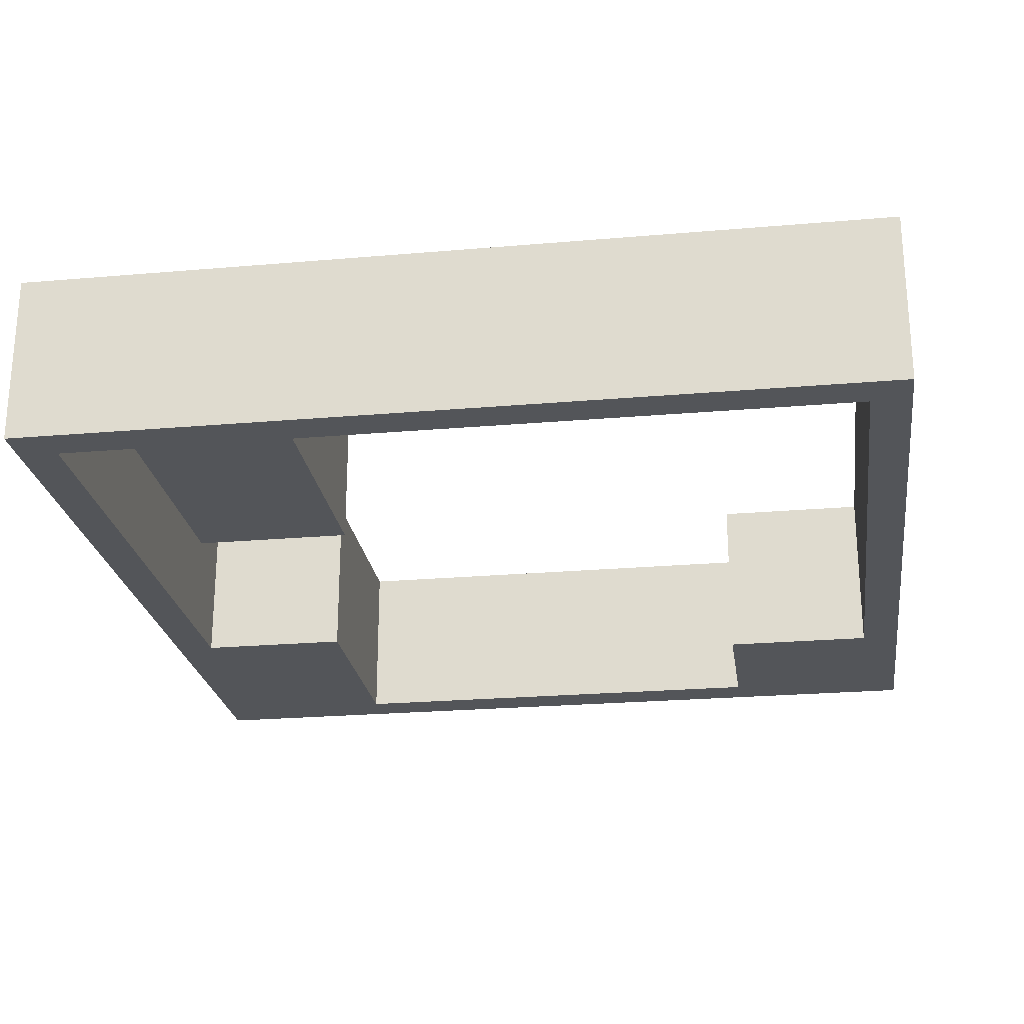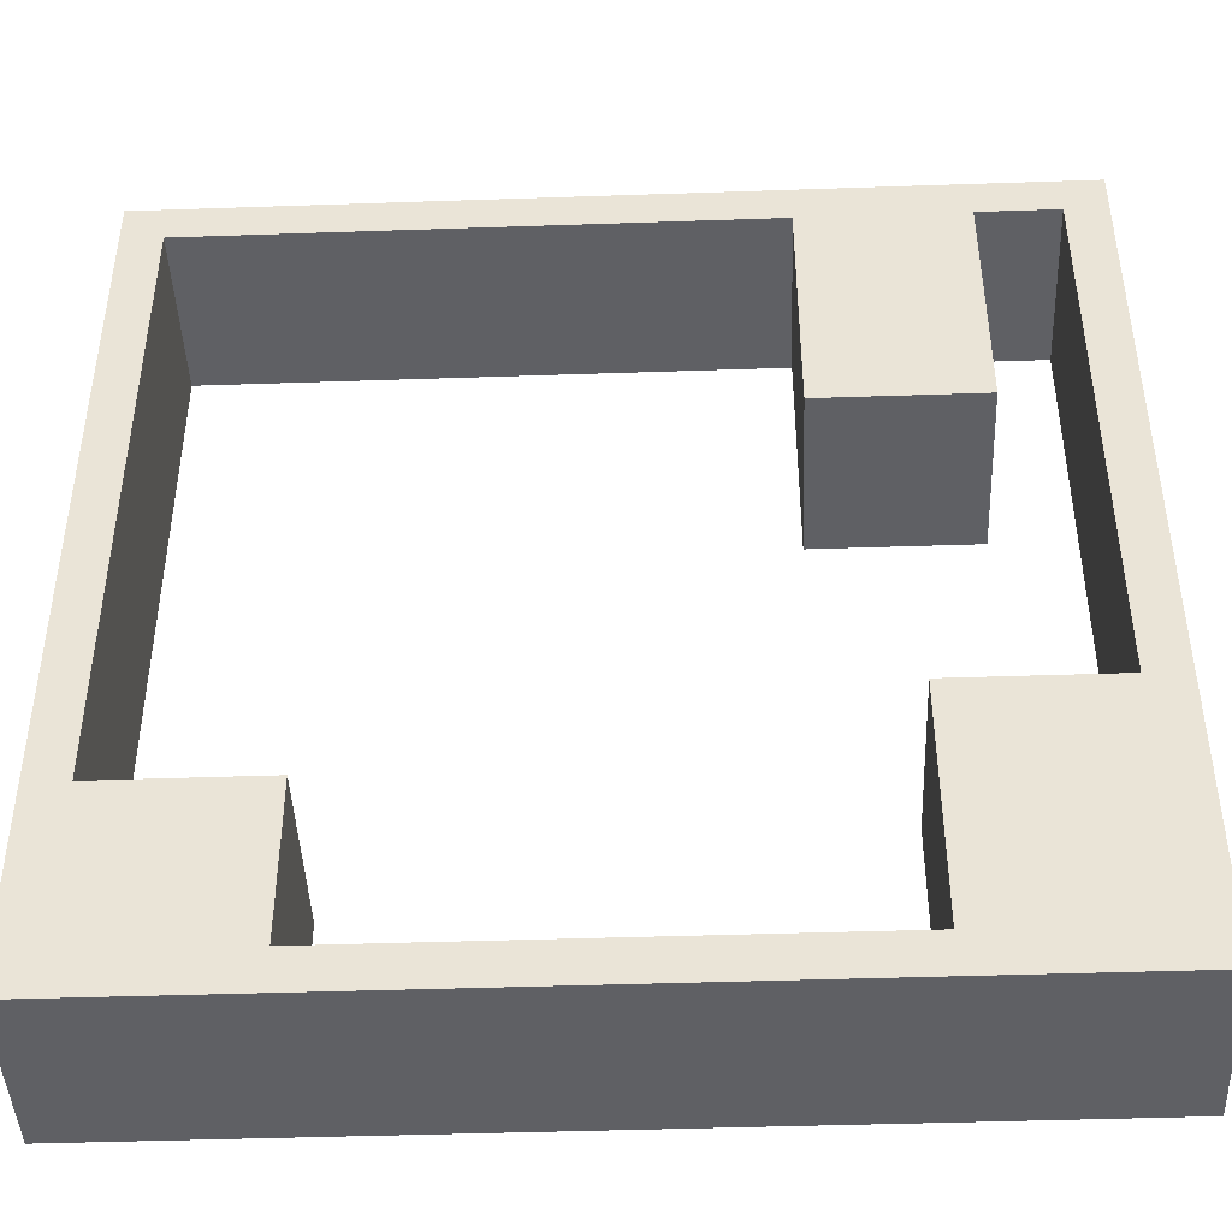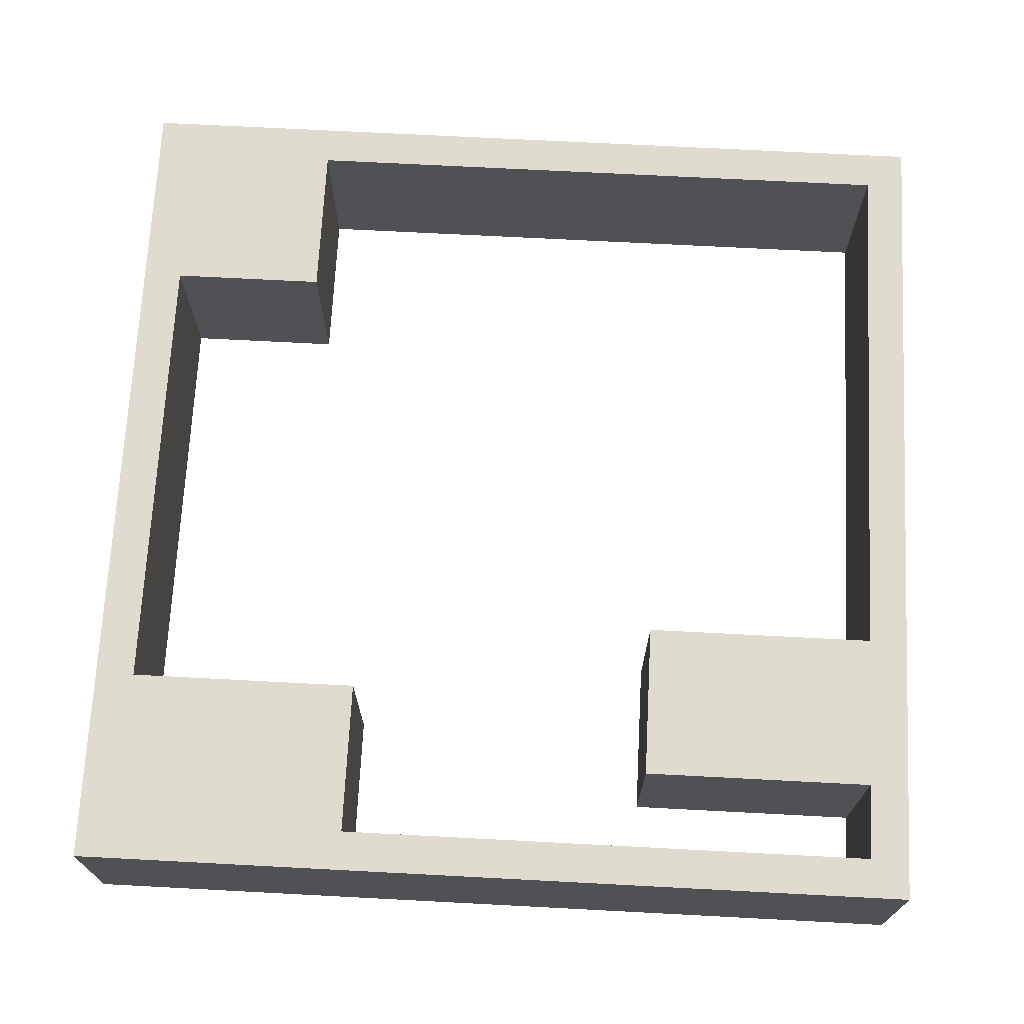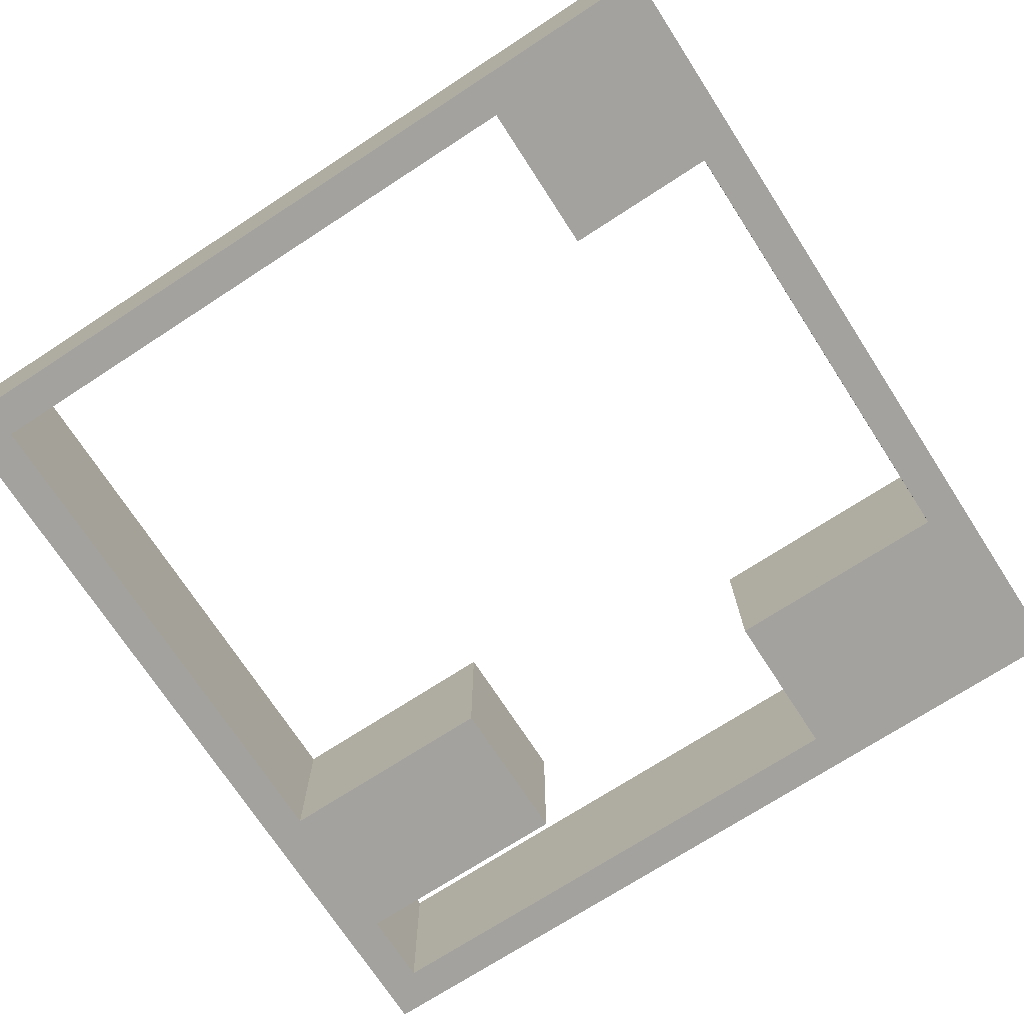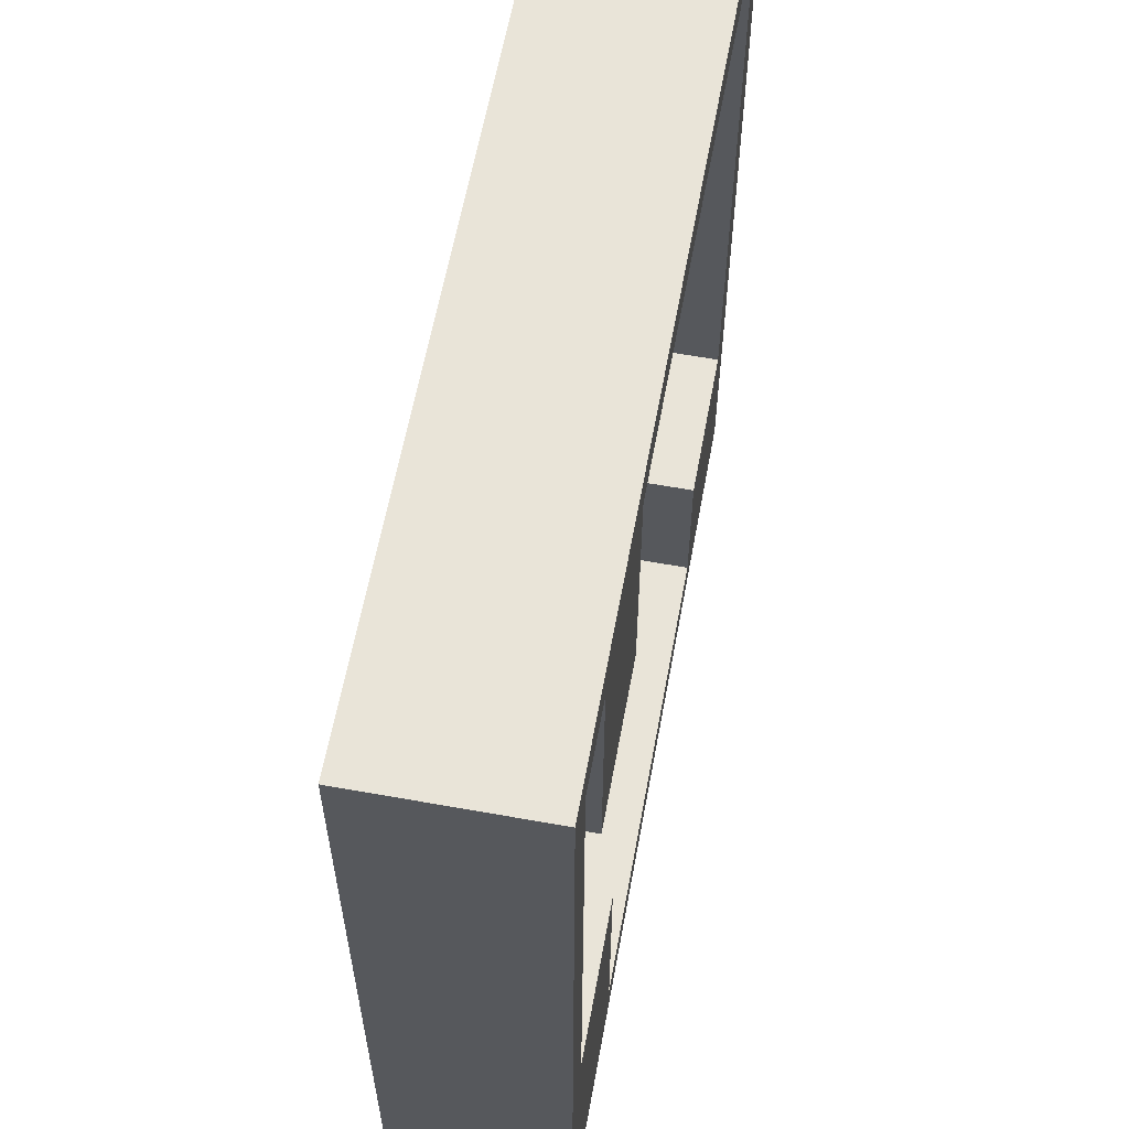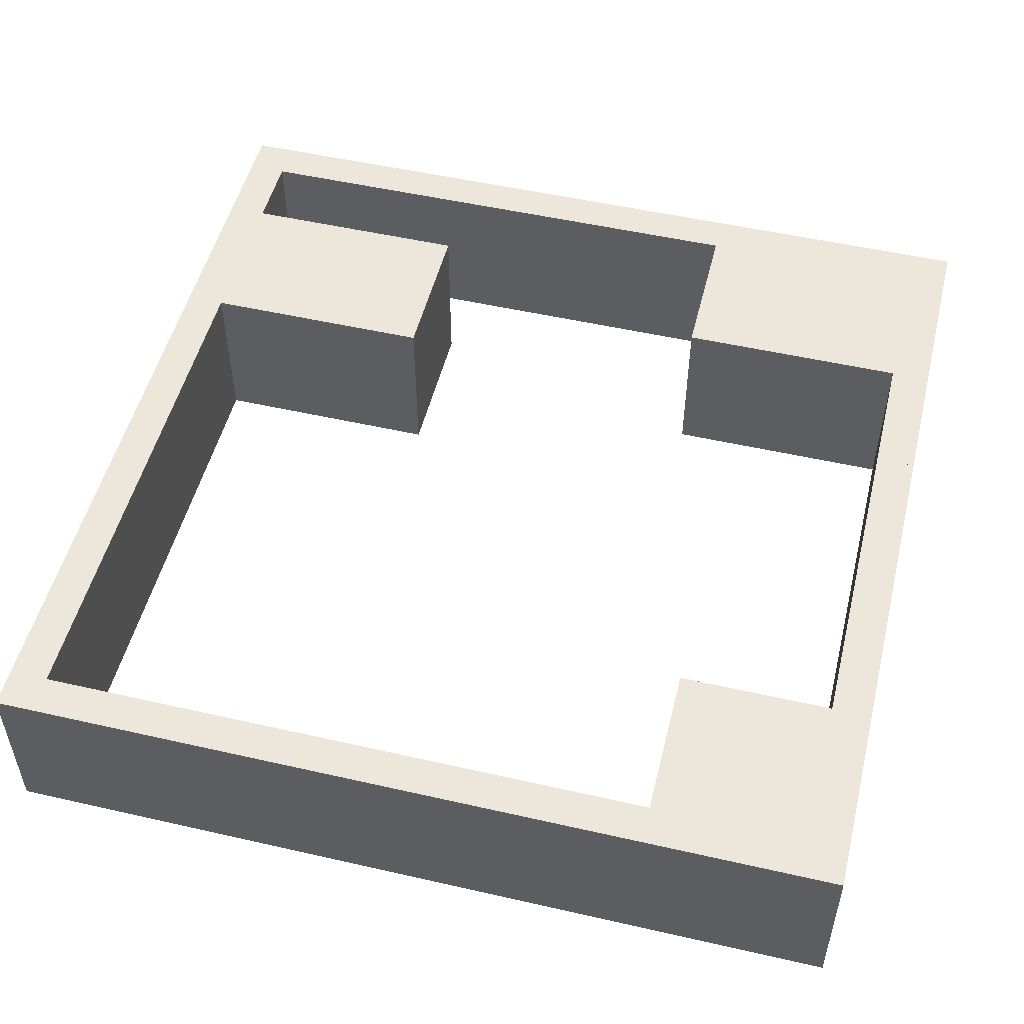
<metadata>
{"format":"obj","ext":"obj","renderer":"f3d","projection":"perspective","resolution":1024,"background":"white","views":[{"elev":-24.1,"azim":-171.8,"up":"+Z"},{"elev":-44.1,"azim":2.3,"up":"+Y"},{"elev":70.4,"azim":93.0,"up":"+Z"},{"elev":-72.5,"azim":-57.0,"up":"+Z"},{"elev":60.7,"azim":100.4,"up":"+Y"},{"elev":51.5,"azim":-76.1,"up":"+Z"}]}
</metadata>
<code>
o Curve_mesh_Curve
v 0 0.5 0
v 0 0 0
v 0.5 0 0
v 1 0 0
v 1 0.5 0
v 1 1 0
v 0.5 1 0
v 0 1 0
v 0.6818 0.8182 0
v 0.6818 0.6818 0
v 0.7727 0.6818 0
v 0.8636 0.6818 0
v 0.8636 0.8182 0
v 0.8636 0.9545 0
v 0.9086 0.9545 0
v 0.9536 0.9545 0
v 0.9536 0.6364 0
v 0.9536 0.3182 0
v 0.8632 0.3182 0
v 0.7727 0.3182 0
v 0.7727 0.1823 0
v 0.7727 0.0464 0
v 0.5 0.0464 0
v 0.2273 0.0464 0
v 0.2273 0.1368 0
v 0.2273 0.2273 0
v 0.1364 0.2273 0
v 0.04546 0.2273 0
v 0.04546 0.5909 0
v 0.04546 0.9545 0
v 0.3636 0.9545 0
v 0.6818 0.9545 0
v 0 0.5 0
v 0 0 0
v 0.5 0 0
v 1 0 0
v 1 0.5 0
v 1 1 0
v 0.5 1 0
v 0 1 0
v 0.6818 0.8182 0
v 0.6818 0.6818 0
v 0.7727 0.6818 0
v 0.8636 0.6818 0
v 0.8636 0.8182 0
v 0.8636 0.9545 0
v 0.9086 0.9545 0
v 0.9536 0.9545 0
v 0.9536 0.6364 0
v 0.9536 0.3182 0
v 0.8632 0.3182 0
v 0.7727 0.3182 0
v 0.7727 0.1823 0
v 0.7727 0.0464 0
v 0.5 0.0464 0
v 0.2273 0.0464 0
v 0.2273 0.1368 0
v 0.2273 0.2273 0
v 0.1364 0.2273 0
v 0.04546 0.2273 0
v 0.04546 0.5909 0
v 0.04546 0.9545 0
v 0.3636 0.9545 0
v 0.6818 0.9545 0
v 0 0.5 0.2
v 0 0 0.2
v 0.5 0 0.2
v 1 0 0.2
v 1 0.5 0.2
v 1 1 0.2
v 0.5 1 0.2
v 0 1 0.2
v 0.6818 0.8182 0.2
v 0.6818 0.6818 0.2
v 0.7727 0.6818 0.2
v 0.8636 0.6818 0.2
v 0.8636 0.8182 0.2
v 0.8636 0.9545 0.2
v 0.9086 0.9545 0.2
v 0.9536 0.9545 0.2
v 0.9536 0.6364 0.2
v 0.9536 0.3182 0.2
v 0.8632 0.3182 0.2
v 0.7727 0.3182 0.2
v 0.7727 0.1823 0.2
v 0.7727 0.0464 0.2
v 0.5 0.0464 0.2
v 0.2273 0.0464 0.2
v 0.2273 0.1368 0.2
v 0.2273 0.2273 0.2
v 0.1364 0.2273 0.2
v 0.04546 0.2273 0.2
v 0.04546 0.5909 0.2
v 0.04546 0.9545 0.2
v 0.3636 0.9545 0.2
v 0.6818 0.9545 0.2
f 1 8 30
f 30 8 7
f 30 7 6
f 30 6 31
f 31 6 32
f 32 6 14
f 14 6 15
f 15 6 16
f 16 6 5
f 1 30 29
f 9 32 14
f 9 14 13
f 17 16 5
f 10 9 13
f 10 13 12
f 11 10 12
f 18 17 5
f 1 29 28
f 2 1 28
f 18 5 4
f 21 20 19
f 21 19 18
f 21 18 4
f 2 28 27
f 2 27 26
f 2 26 25
f 22 21 4
f 2 25 24
f 2 24 23
f 2 23 22
f 2 22 4
f 3 2 4
f 49 50 82 81
f 45 46 78 77
f 62 63 95 94
f 34 35 67 66
f 48 49 81 80
f 44 45 77 76
f 33 34 66 65
f 47 48 80 79
f 46 47 79 78
f 63 64 96 95
f 60 61 93 92
f 59 60 92 91
f 39 40 72 71
f 43 44 76 75
f 58 59 91 90
f 42 43 75 74
f 64 41 73 96
f 61 62 94 93
f 41 42 74 73
f 54 55 87 86
f 57 58 90 89
f 40 33 65 72
f 53 54 86 85
f 56 57 89 88
f 38 39 71 70
f 52 53 85 84
f 55 56 88 87
f 37 38 70 69
f 51 52 84 83
f 35 36 68 67
f 36 37 69 68
f 50 51 83 82
f 15 16 48 47
f 1 2 34 33
f 12 13 45 44
f 16 17 49 48
f 2 3 35 34
f 30 31 63 62
f 13 14 46 45
f 17 18 50 49
f 18 19 51 50
f 4 5 37 36
f 3 4 36 35
f 19 20 52 51
f 5 6 38 37
f 23 24 56 55
f 20 21 53 52
f 6 7 39 38
f 24 25 57 56
f 21 22 54 53
f 8 1 33 40
f 25 26 58 57
f 22 23 55 54
f 9 10 42 41
f 29 30 62 61
f 32 9 41 64
f 10 11 43 42
f 26 27 59 58
f 11 12 44 43
f 7 8 40 39
f 27 28 60 59
f 28 29 61 60
f 31 32 64 63
f 14 15 47 46
f 65 94 72
f 94 71 72
f 94 70 71
f 94 95 70
f 95 96 70
f 96 78 70
f 78 79 70
f 79 80 70
f 80 69 70
f 65 93 94
f 73 78 96
f 73 77 78
f 81 69 80
f 74 77 73
f 74 76 77
f 75 76 74
f 82 69 81
f 65 92 93
f 66 92 65
f 82 68 69
f 85 83 84
f 85 82 83
f 85 68 82
f 66 91 92
f 66 90 91
f 66 89 90
f 86 68 85
f 66 88 89
f 66 87 88
f 66 86 87
f 66 68 86
f 67 68 66
o Curve
v 0 0.0657 0
v 0 0 0
v 0.06571 0 0
v 0.1314 0 0
v 0.1314 0.0657 0
v 0.1314 0.1314 0
v 0.06571 0.1314 0
v 0 0.1314 0
v 0.08961 0.1075 0
v 0.08961 0.08959 0
v 0.1016 0.08959 0
v 0.1135 0.08959 0
v 0.1135 0.1075 0
v 0.1135 0.1254 0
v 0.1194 0.1254 0
v 0.1253 0.1254 0
v 0.1253 0.08362 0
v 0.1253 0.04181 0
v 0.1134 0.04181 0
v 0.1016 0.04181 0
v 0.1016 0.02395 0
v 0.1016 0.006097 0
v 0.06571 0.006097 0
v 0.02987 0.006097 0
v 0.02987 0.01798 0
v 0.02987 0.02986 0
v 0.01792 0.02986 0
v 0.005974 0.02986 0
v 0.005974 0.07764 0
v 0.005974 0.1254 0
v 0.04779 0.1254 0
v 0.08961 0.1254 0
f 97 126 104
f 126 103 104
f 126 102 103
f 126 127 102
f 127 128 102
f 128 110 102
f 110 111 102
f 111 112 102
f 112 101 102
f 97 125 126
f 105 110 128
f 105 109 110
f 113 101 112
f 106 109 105
f 106 108 109
f 107 108 106
f 114 101 113
f 97 124 125
f 98 124 97
f 114 100 101
f 117 115 116
f 117 114 115
f 117 100 114
f 98 123 124
f 98 122 123
f 98 121 122
f 118 100 117
f 98 120 121
f 98 119 120
f 98 118 119
f 98 100 118
f 99 100 98

</code>
